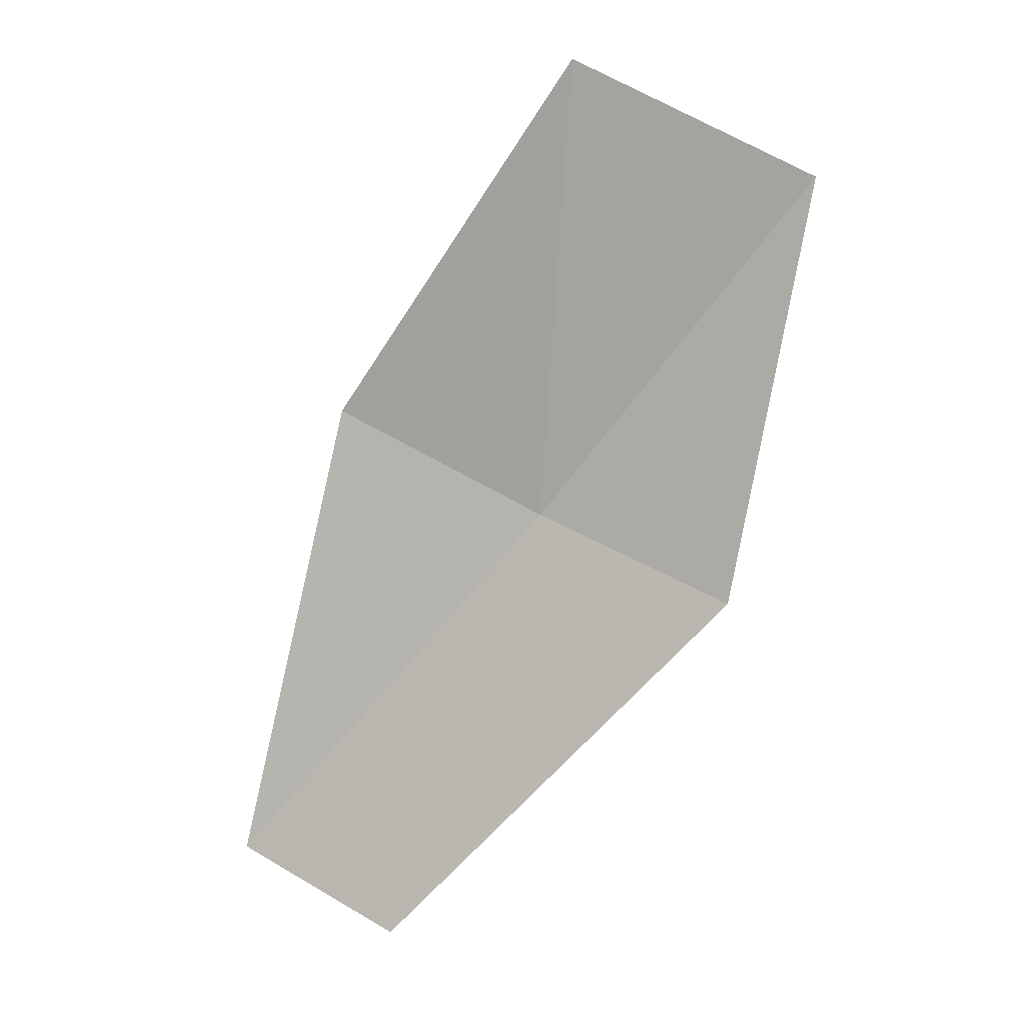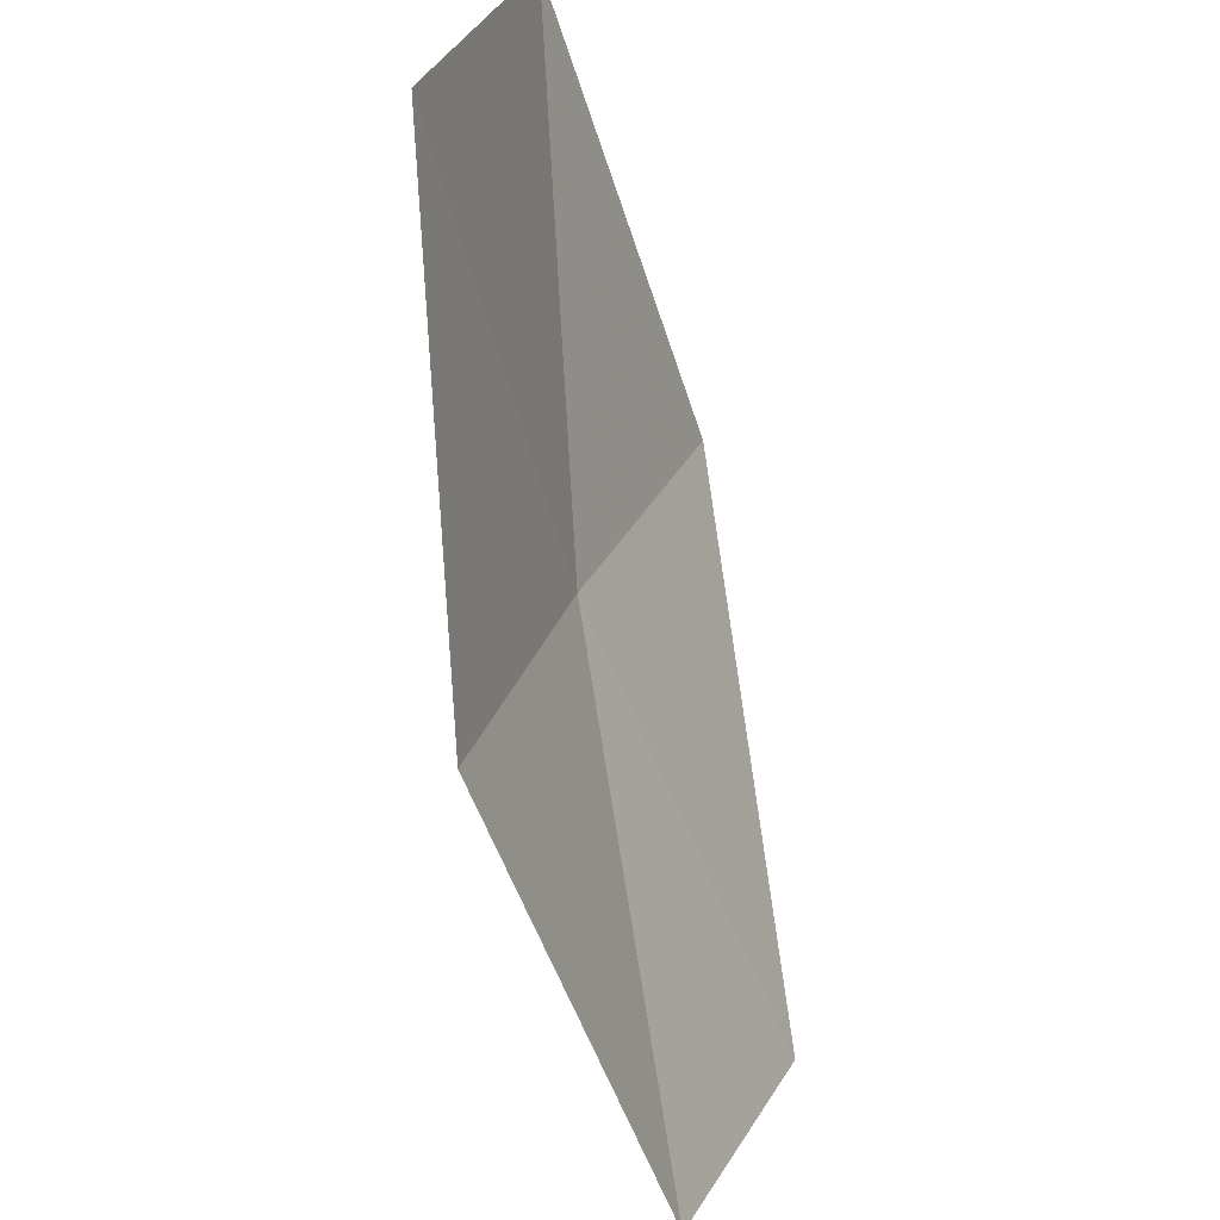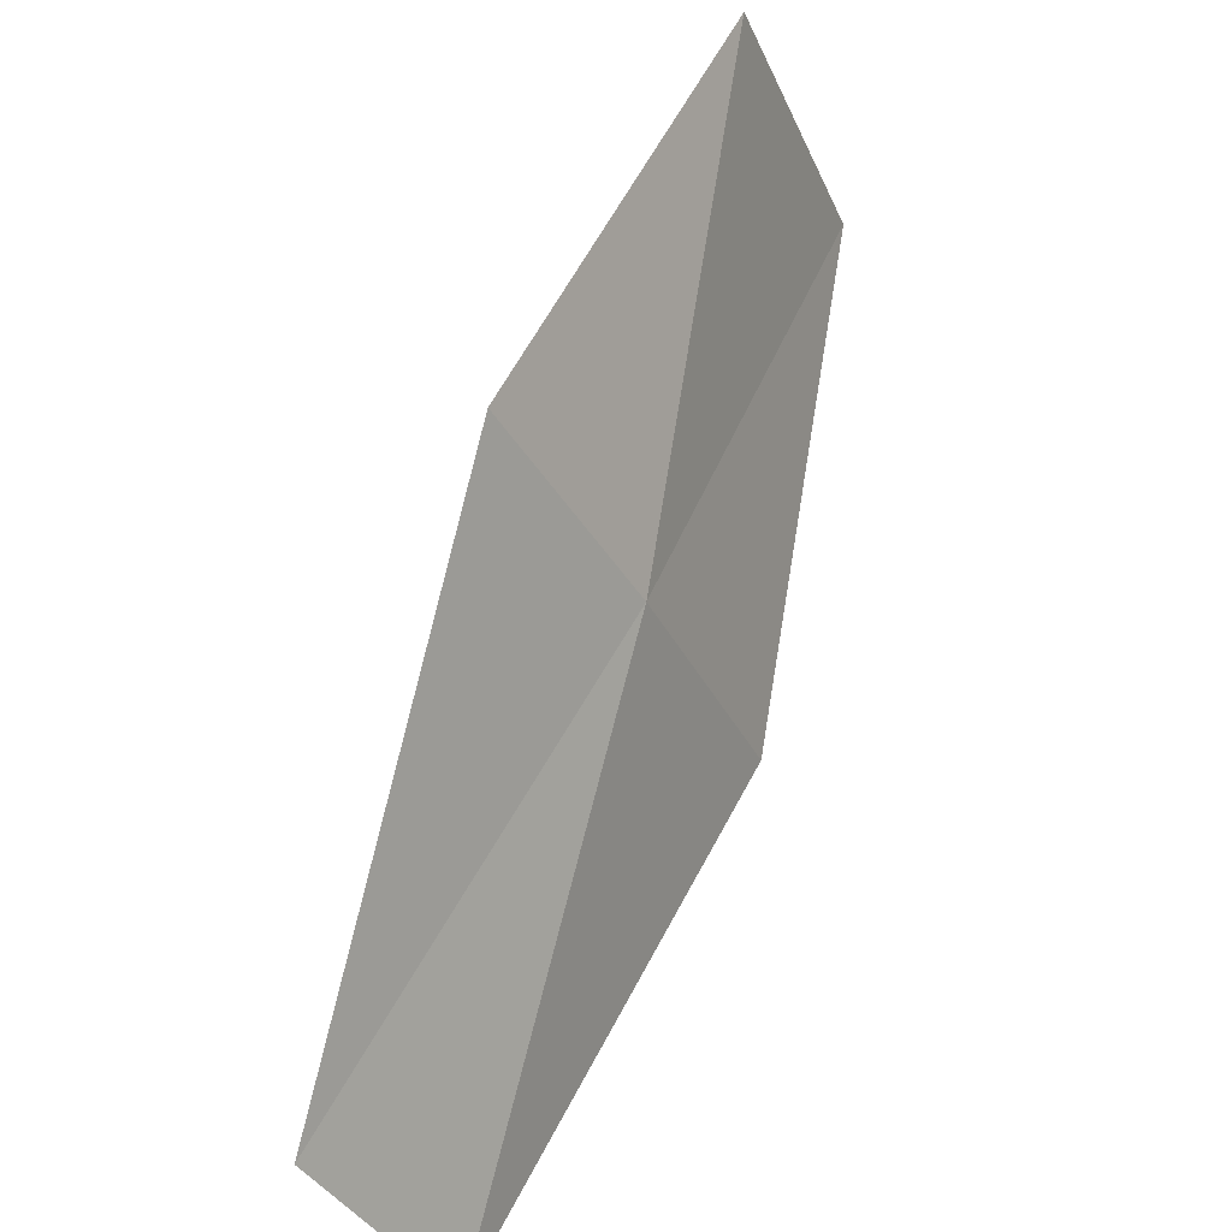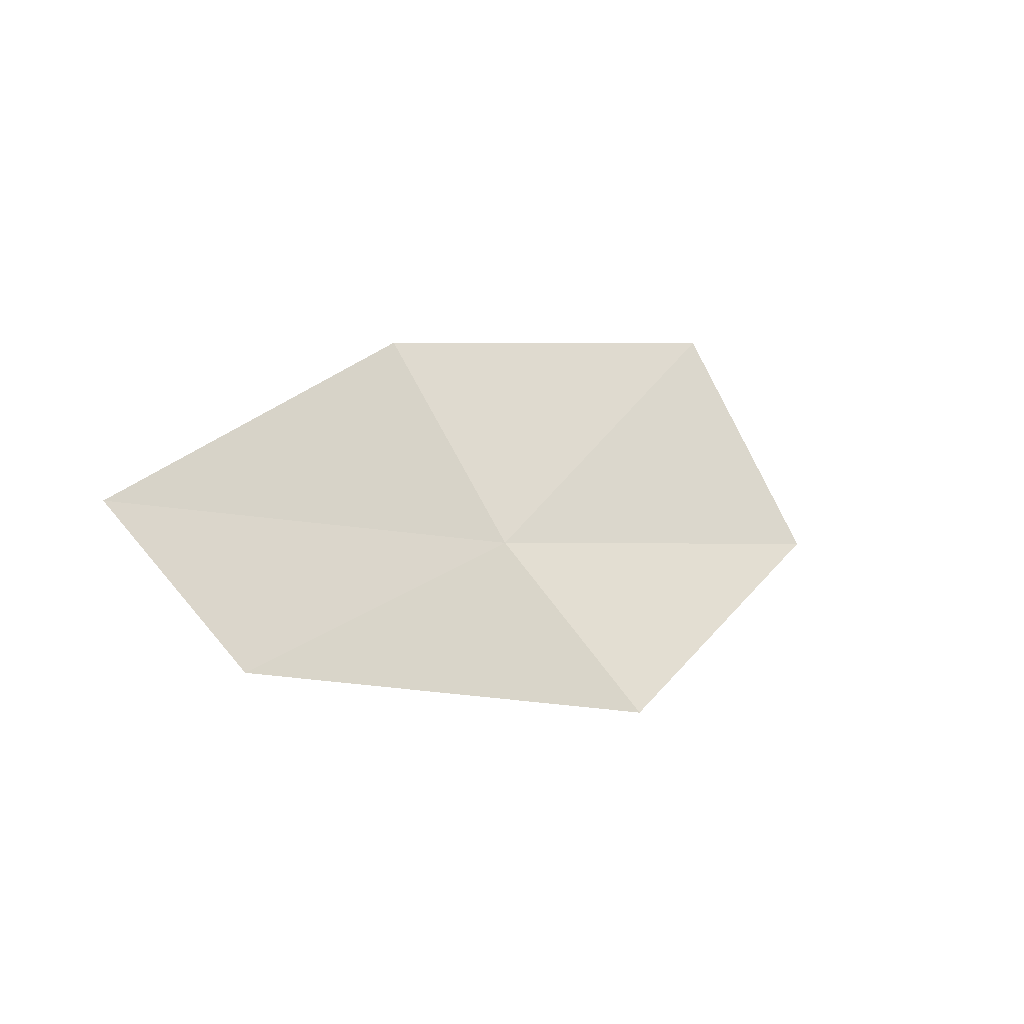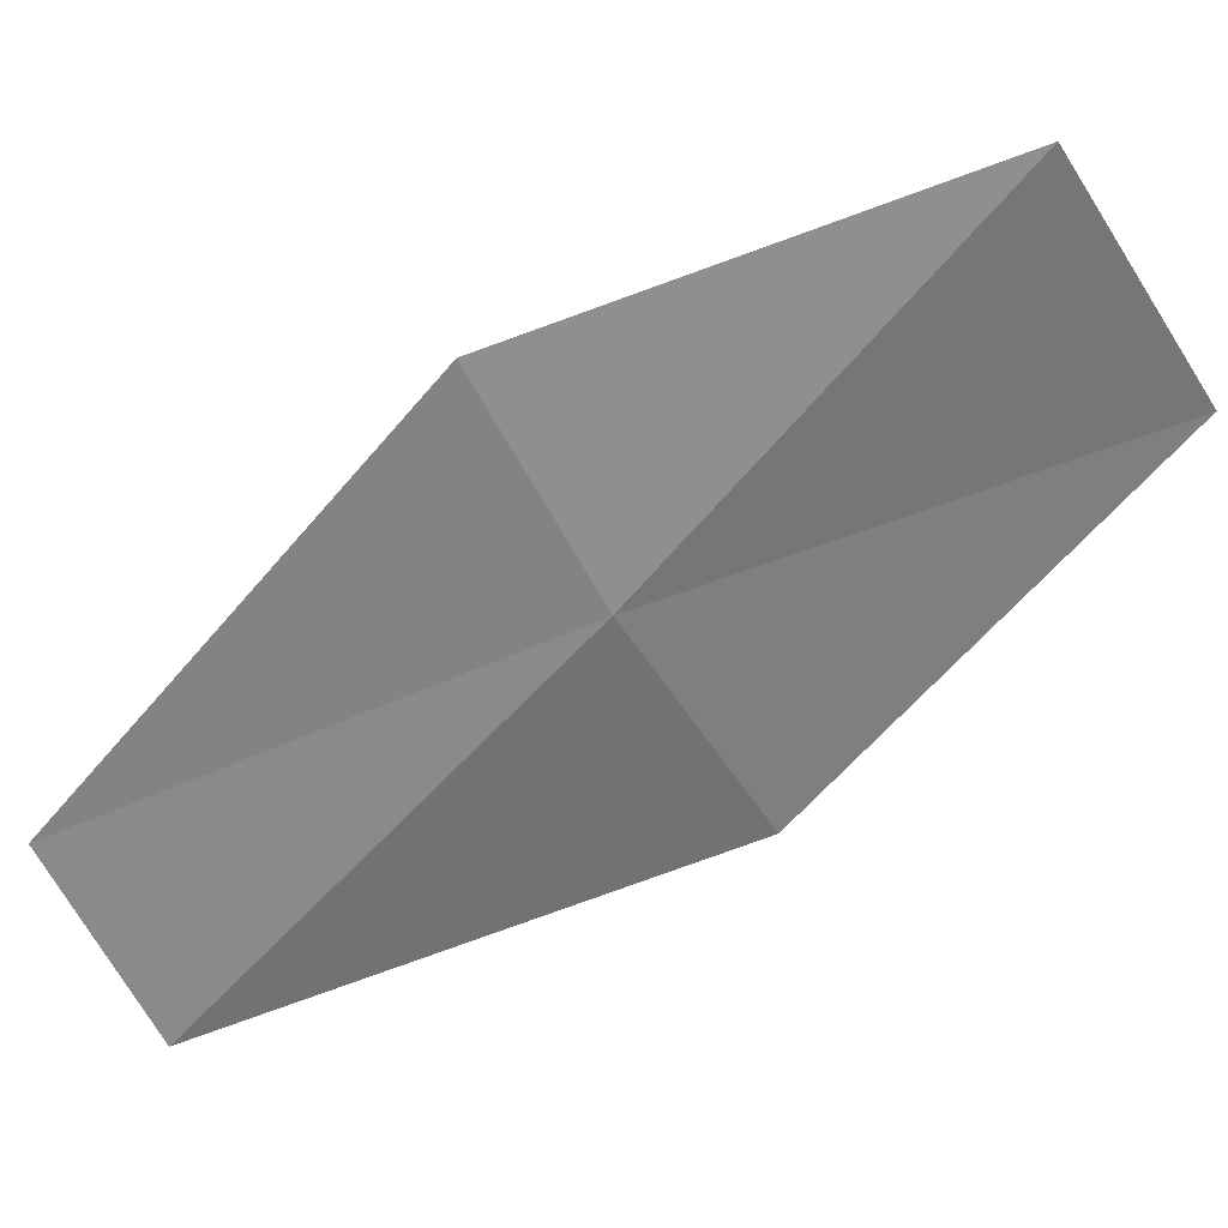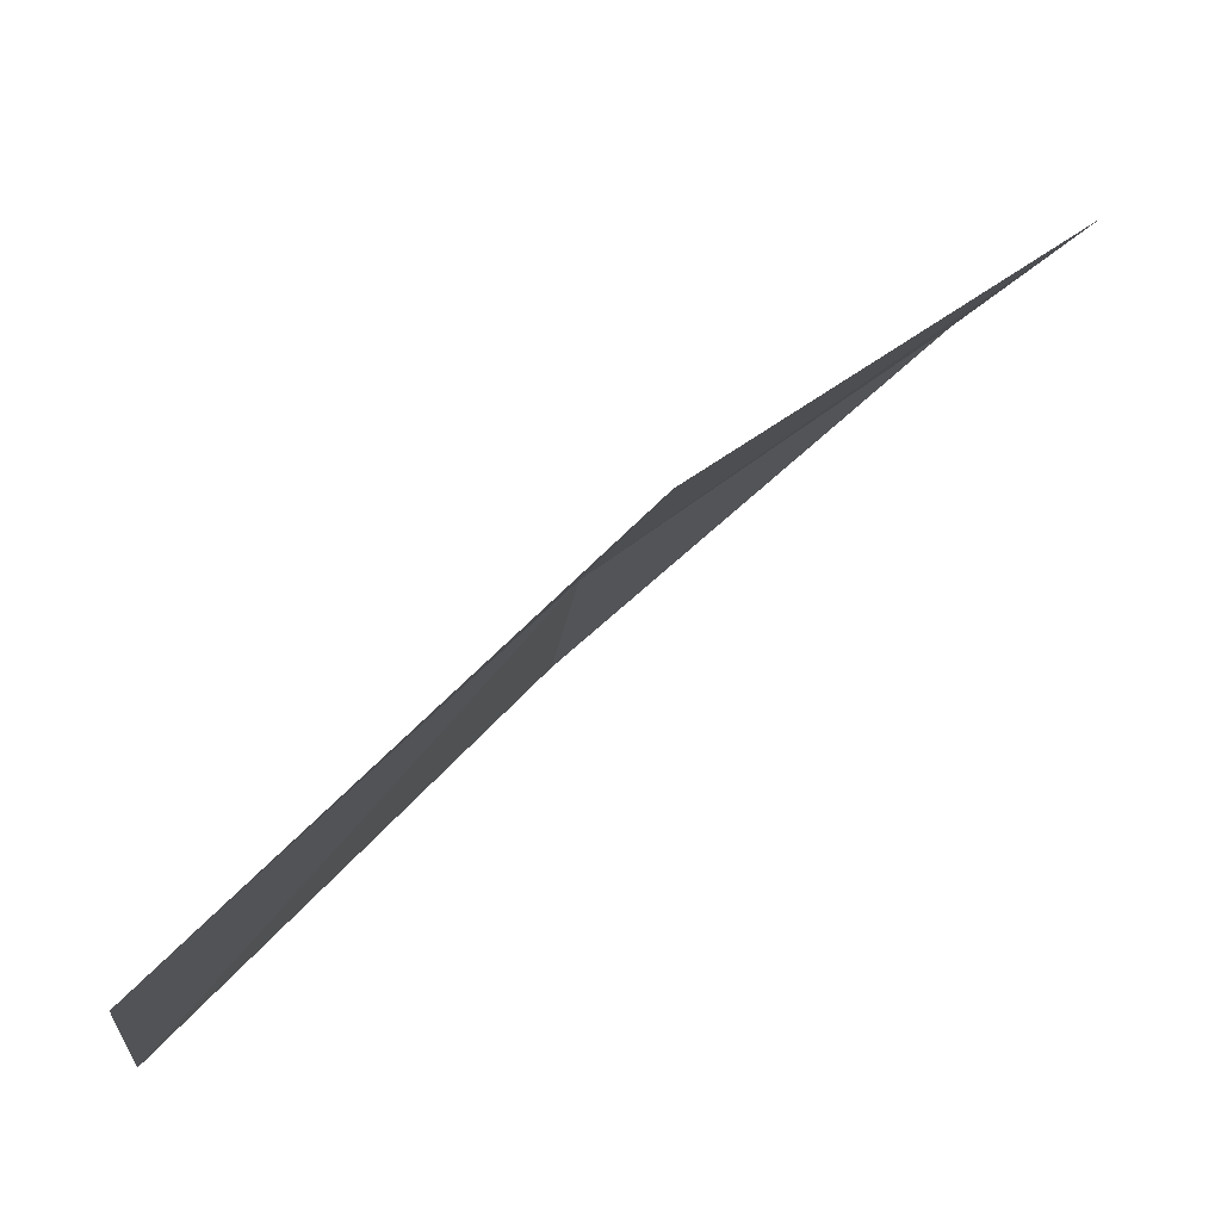
<metadata>
{"format":"obj","ext":"obj","renderer":"f3d","projection":"perspective","resolution":1024,"background":"white","views":[{"elev":-18.6,"azim":-81.4,"up":"+Y"},{"elev":-34.9,"azim":-137.6,"up":"+Z"},{"elev":36.0,"azim":50.6,"up":"+Z"},{"elev":-66.7,"azim":-143.6,"up":"+Y"},{"elev":44.1,"azim":101.6,"up":"+Z"},{"elev":-77.0,"azim":153.9,"up":"+Z"}]}
</metadata>
<code>
v 12.72 97.02 10.66
v 13.33 95.93 9.416
v 13.21 95.57 10.02
v 12.62 96.62 11.34
v 11.99 97.95 11.72
v 12.68 97.46 9.904
v 11.9 98.43 10.89
f 1 2 3
f 1 3 4
f 1 4 5
f 1 6 2
f 1 7 6
f 1 5 7

</code>
